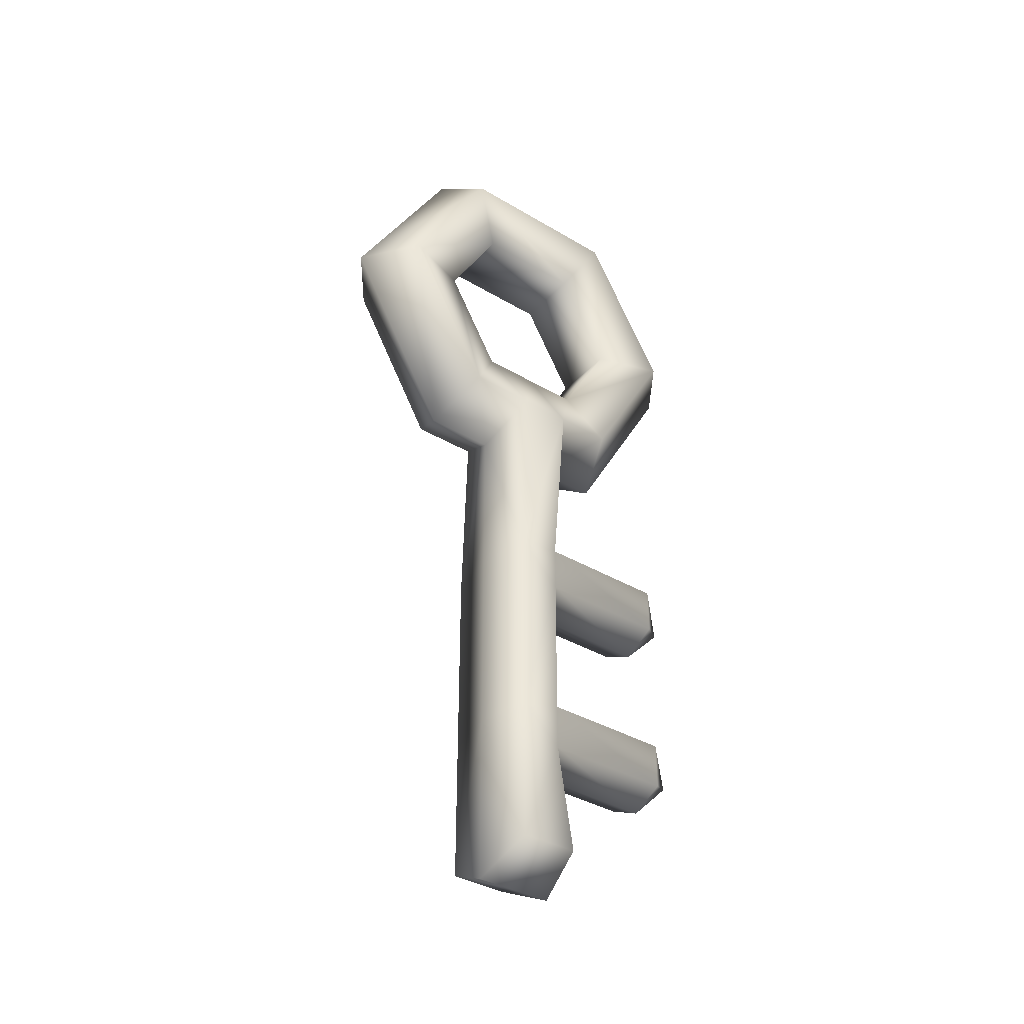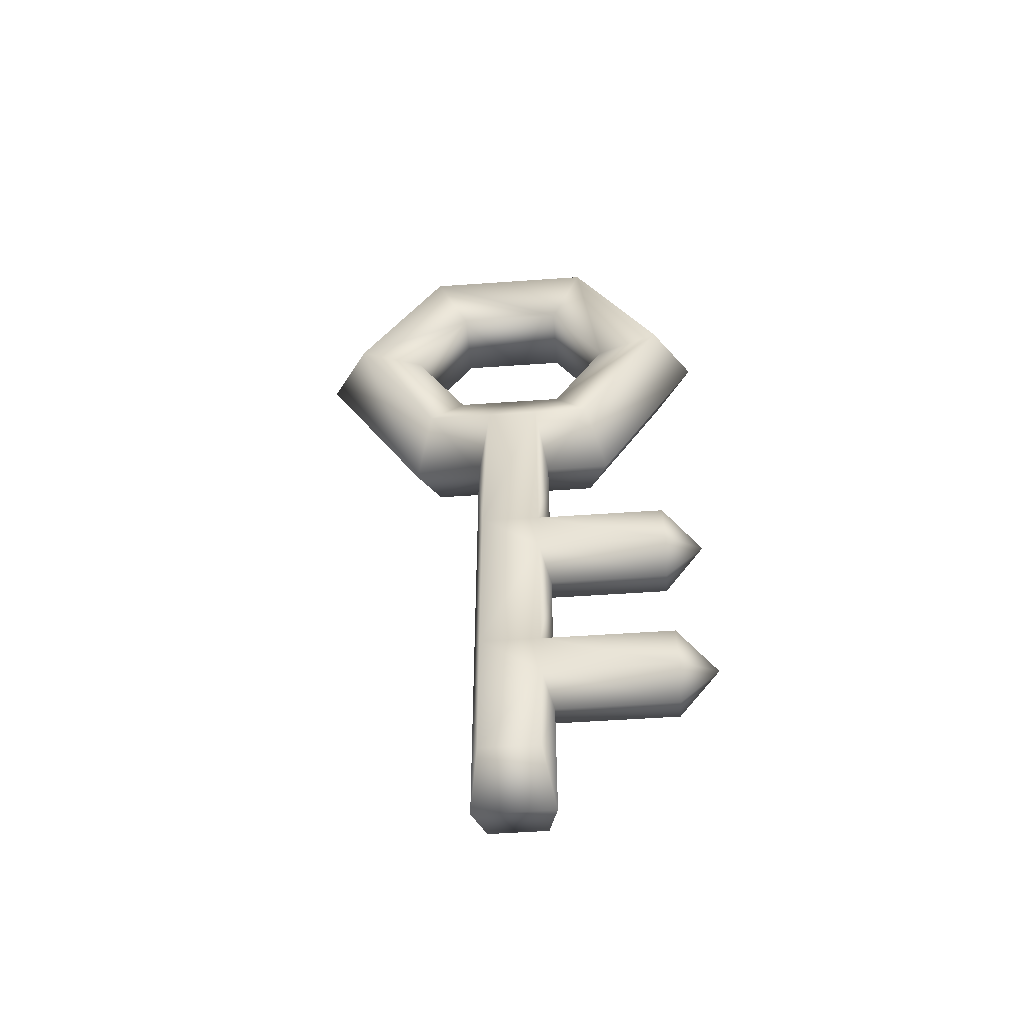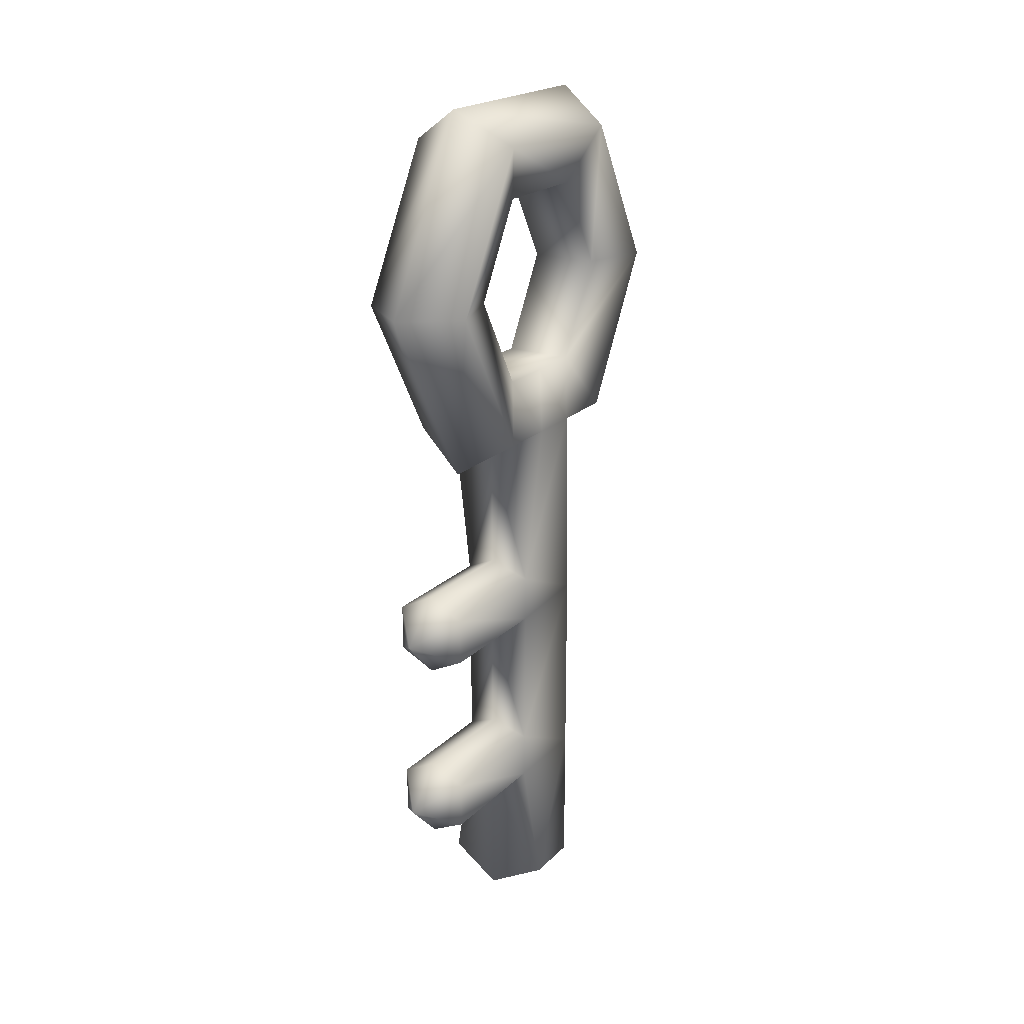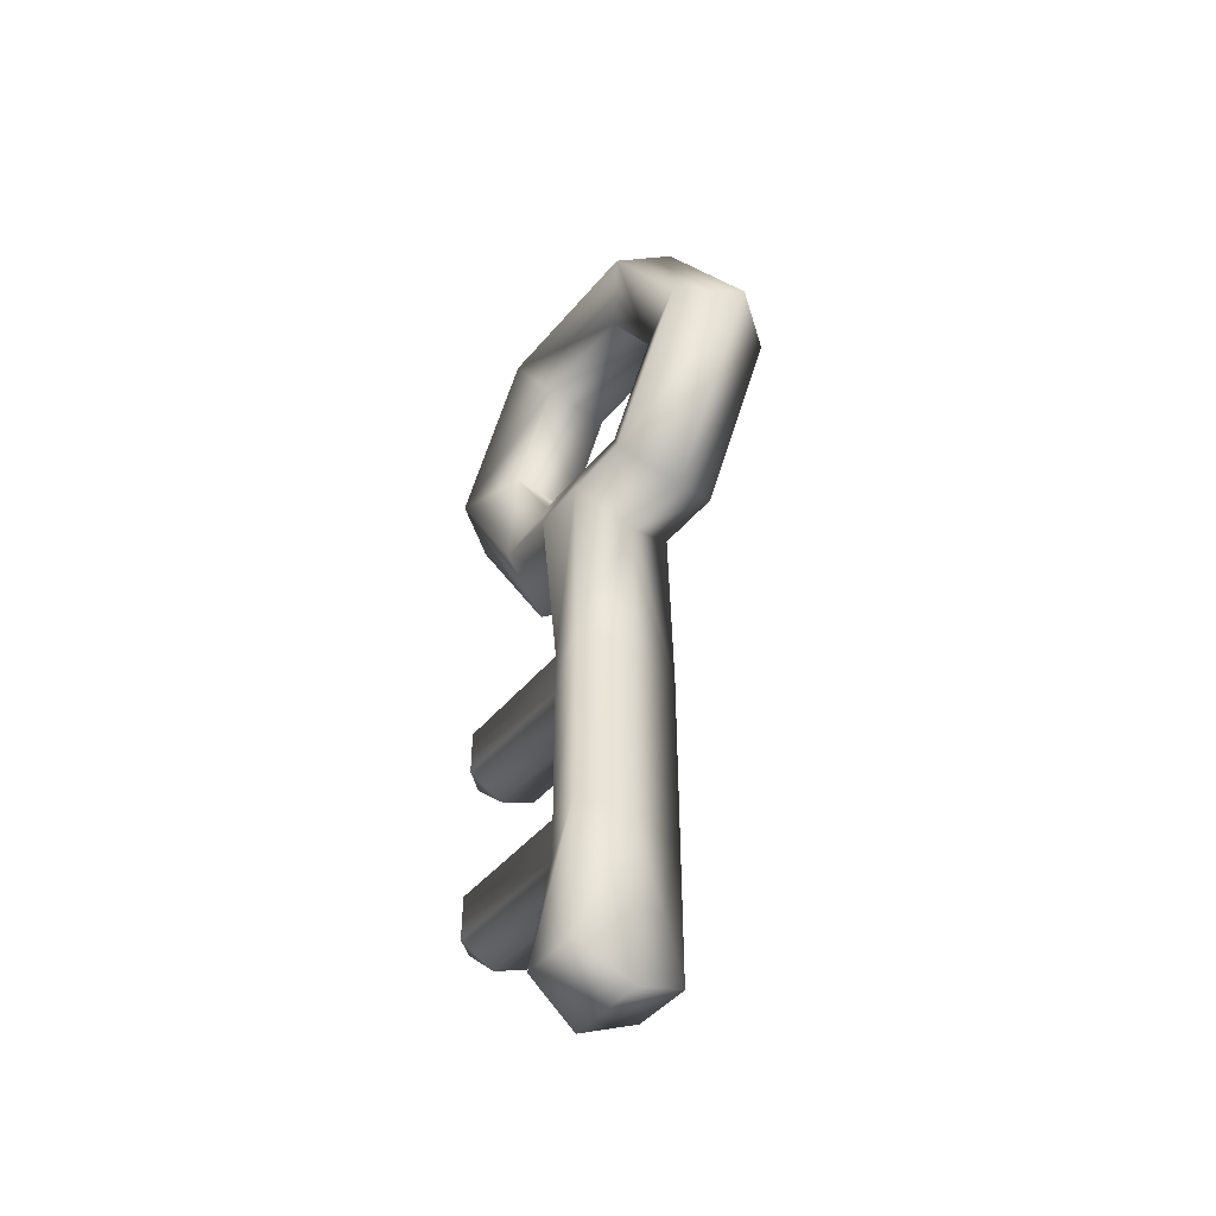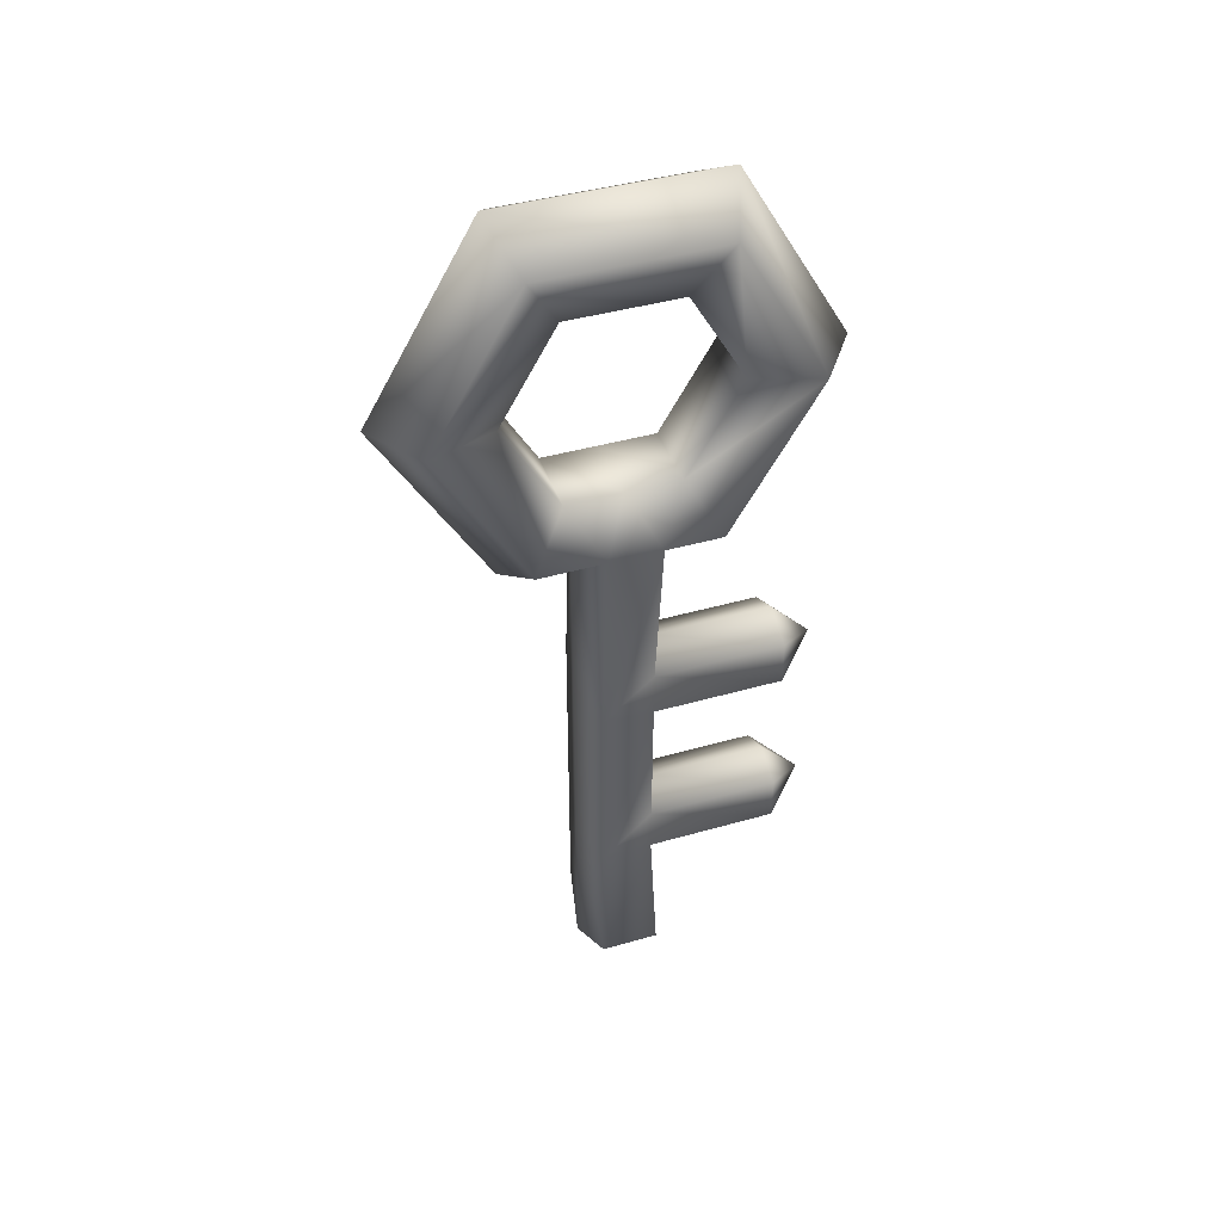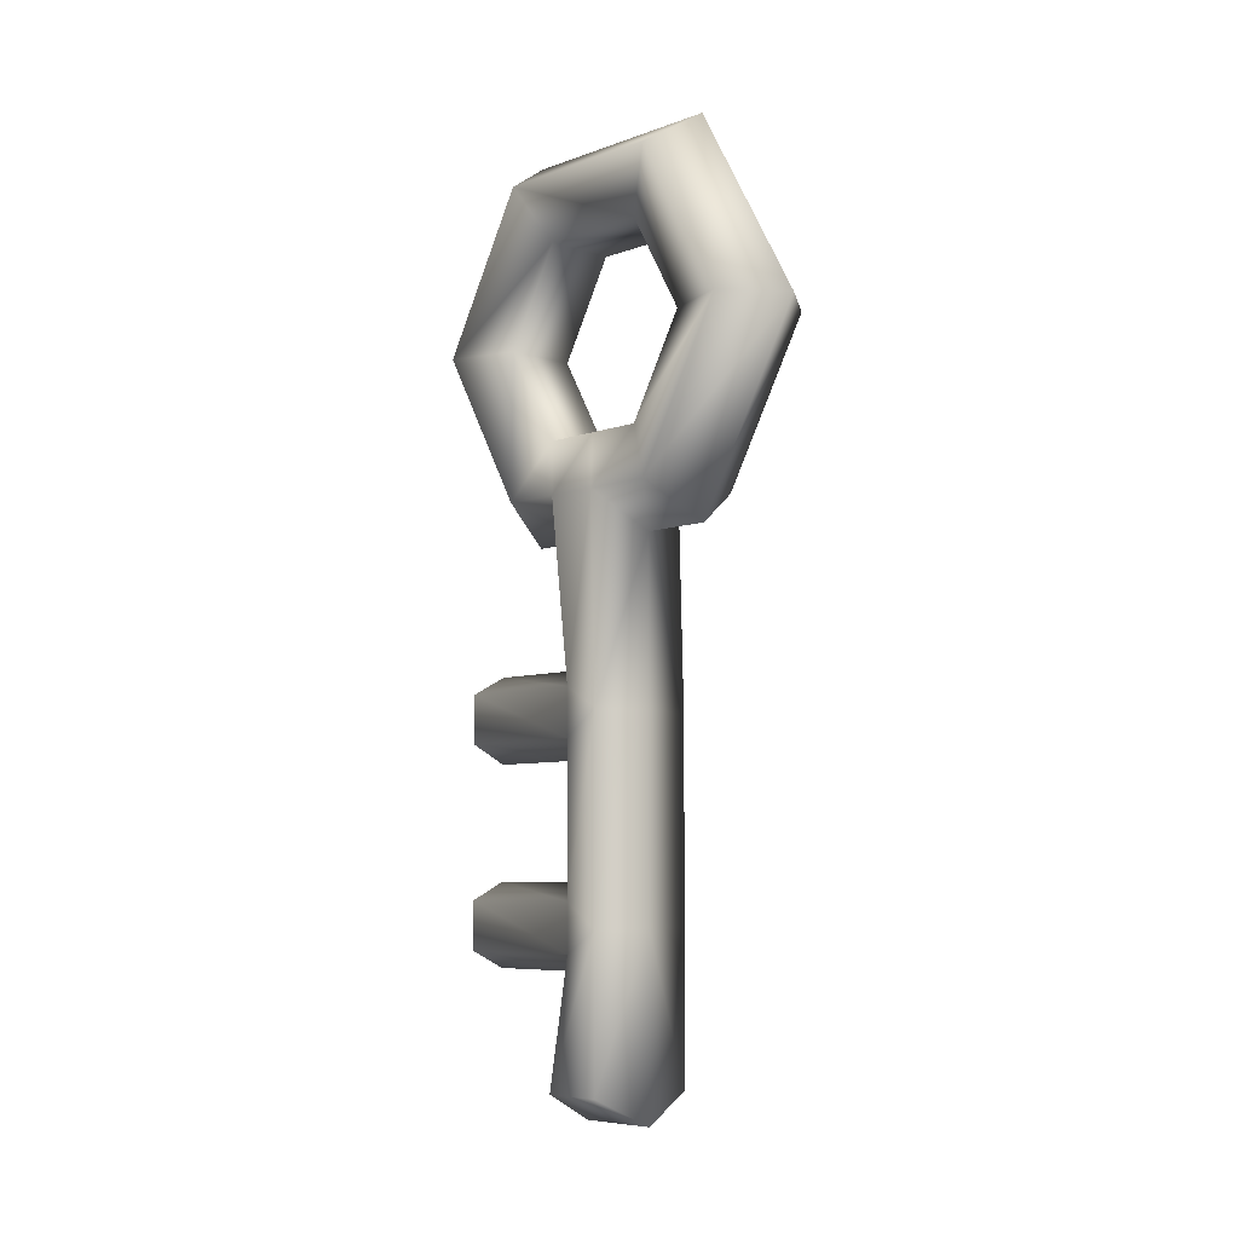
<metadata>
{"format":"obj","ext":"obj","renderer":"f3d","projection":"perspective","resolution":1024,"background":"white","views":[{"elev":-37.4,"azim":52.7,"up":"+Z"},{"elev":-53.2,"azim":94.3,"up":"+Z"},{"elev":20.9,"azim":-148.5,"up":"+Z"},{"elev":-46.5,"azim":-37.6,"up":"+Z"},{"elev":42.9,"azim":71.3,"up":"+Z"},{"elev":-6.8,"azim":-43.7,"up":"+Z"}]}
</metadata>
<code>
v  0.4738 4.656 0
v  1.678 3.782 0
v  1.678 1.891 -3.275
v  0.4738 2.328 -4.032
v  1.218 2.366 0
v  1.218 1.183 -2.049
v  -0.2702 2.366 0
v  -0.2702 1.183 -2.049
v  -0.73 3.782 0
v  -0.73 1.891 -3.275
v  1.678 -0.5838 -14.83
v  0.4738 -0.8147 -15.42
v  0.4738 0.8939 -15.42
v  1.678 0.663 -14.83
v  1.218 -0 -2.049
v  1.678 -0.4603 -3.275
v  1.678 0.663 -3.275
v  -0.73 0.663 -3.275
v  -0.73 -0.4603 -3.275
v  -0.2702 0 -2.049
v  -0.73 -0.5838 -14.83
v  -0.73 0.663 -14.83
v  0.4738 -2.328 -4.032
v  1.678 -1.891 -3.275
v  1.678 -3.782 0
v  0.4738 -4.656 0
v  1.218 -1.183 -2.049
v  1.218 -2.366 0
v  -0.2702 -1.183 -2.049
v  -0.2702 -2.366 0
v  -0.73 -1.891 -3.275
v  -0.73 -3.782 0
v  1.678 -1.891 3.275
v  0.4738 -2.328 4.032
v  1.218 -1.183 2.049
v  -0.2702 -1.183 2.049
v  -0.73 -1.891 3.275
v  1.678 1.891 3.275
v  0.4738 2.328 4.032
v  1.218 1.183 2.049
v  -0.2702 1.183 2.049
v  -0.73 1.891 3.275
v  0.4738 -0.8152 -4.032
v  0.4738 0.8939 -4.032
v  1.255 0.663 -8.032
v  1.255 0.663 -7.018
v  1.678 -0.5838 -7.526
v  -0.3076 0.663 -8.032
v  -0.73 -0.5838 -7.526
v  -0.3076 0.663 -7.018
v  0.4738 4.364 -7.519
v  0.4738 3.494 -8.424
v  -0.3076 3.496 -8.032
v  1.232 0.663 -12.21
v  1.232 0.663 -11.2
v  1.678 -0.5838 -11.71
v  0.4738 -0.8147 -7.517
v  -0.2839 0.663 -12.21
v  -0.73 -0.5838 -11.71
v  -0.2839 0.663 -11.2
v  0.4738 4.364 -11.7
v  -0.2839 3.496 -11.2
v  0.4738 3.494 -10.82
v  0.4738 0.8939 -6.614
v  0.4738 -0.8147 -11.7
v  0.4738 0.8939 -8.424
v  0.4738 0.8939 -10.82
v  1.255 3.496 -7.018
v  1.255 3.496 -8.032
v  0.4738 0.8939 -12.58
v  1.232 3.496 -11.2
v  0.4738 3.494 -6.614
v  -0.3076 3.496 -7.018
v  0.4738 3.494 -12.58
v  1.232 3.496 -12.21
v  -0.2839 3.496 -12.21
o Key
g Key
f 1 2 3
f 3 4 1
f 2 5 6
f 6 3 2
f 5 7 8
f 8 6 5
f 7 9 10
f 10 8 7
f 9 1 4
f 4 10 9
f 11 12 13
f 13 14 11
f 15 16 17
f 18 19 20
f 12 21 22
f 22 13 12
f 23 24 25
f 25 26 23
f 24 27 28
f 28 25 24
f 27 29 30
f 30 28 27
f 29 31 32
f 32 30 29
f 31 23 26
f 26 32 31
f 26 25 33
f 33 34 26
f 25 28 35
f 35 33 25
f 28 30 36
f 36 35 28
f 30 32 37
f 37 36 30
f 32 26 34
f 34 37 32
f 34 33 38
f 38 39 34
f 33 35 40
f 40 38 33
f 35 36 41
f 41 40 35
f 36 37 42
f 42 41 36
f 37 34 39
f 39 42 37
f 39 38 2
f 2 1 39
f 38 40 5
f 5 2 38
f 40 41 7
f 7 5 40
f 41 42 9
f 9 7 41
f 42 39 1
f 1 9 42
f 24 23 43
f 43 16 24
f 44 4 3
f 3 17 44
f 27 24 16
f 16 15 27
f 17 3 6
f 6 15 17
f 29 27 15
f 15 20 29
f 6 8 20
f 20 15 6
f 19 31 29
f 29 20 19
f 8 10 18
f 18 20 8
f 43 23 31
f 31 19 43
f 10 4 44
f 44 18 10
f 45 46 47
f 48 49 50
f 51 52 53
f 54 55 56
f 17 16 47
f 47 46 17
f 47 16 43
f 43 57 47
f 43 19 49
f 49 57 43
f 58 59 60
f 19 18 50
f 50 49 19
f 61 62 63
f 50 18 44
f 44 64 50
f 44 17 46
f 46 64 44
f 56 55 45
f 45 47 56
f 57 65 56
f 56 47 57
f 59 65 57
f 57 49 59
f 60 59 49
f 49 48 60
f 66 67 60
f 60 48 66
f 55 67 66
f 66 45 55
f 51 68 69
f 11 14 54
f 54 56 11
f 65 12 11
f 11 56 65
f 21 12 65
f 65 59 21
f 22 21 59
f 59 58 22
f 70 13 22
f 22 58 70
f 14 13 70
f 70 54 14
f 61 63 71
f 45 66 52
f 52 69 45
f 66 48 53
f 53 52 66
f 50 64 72
f 72 73 50
f 64 46 68
f 68 72 64
f 54 70 74
f 74 75 54
f 70 58 76
f 76 74 70
f 60 67 63
f 63 62 60
f 67 55 71
f 71 63 67
f 46 45 69
f 69 68 46
f 55 54 75
f 75 71 55
f 58 60 62
f 62 76 58
f 48 50 73
f 73 53 48
f 75 74 61
f 61 71 75
f 61 76 62
f 61 74 76
f 69 52 51
f 51 72 68
f 73 72 51
f 51 53 73

</code>
